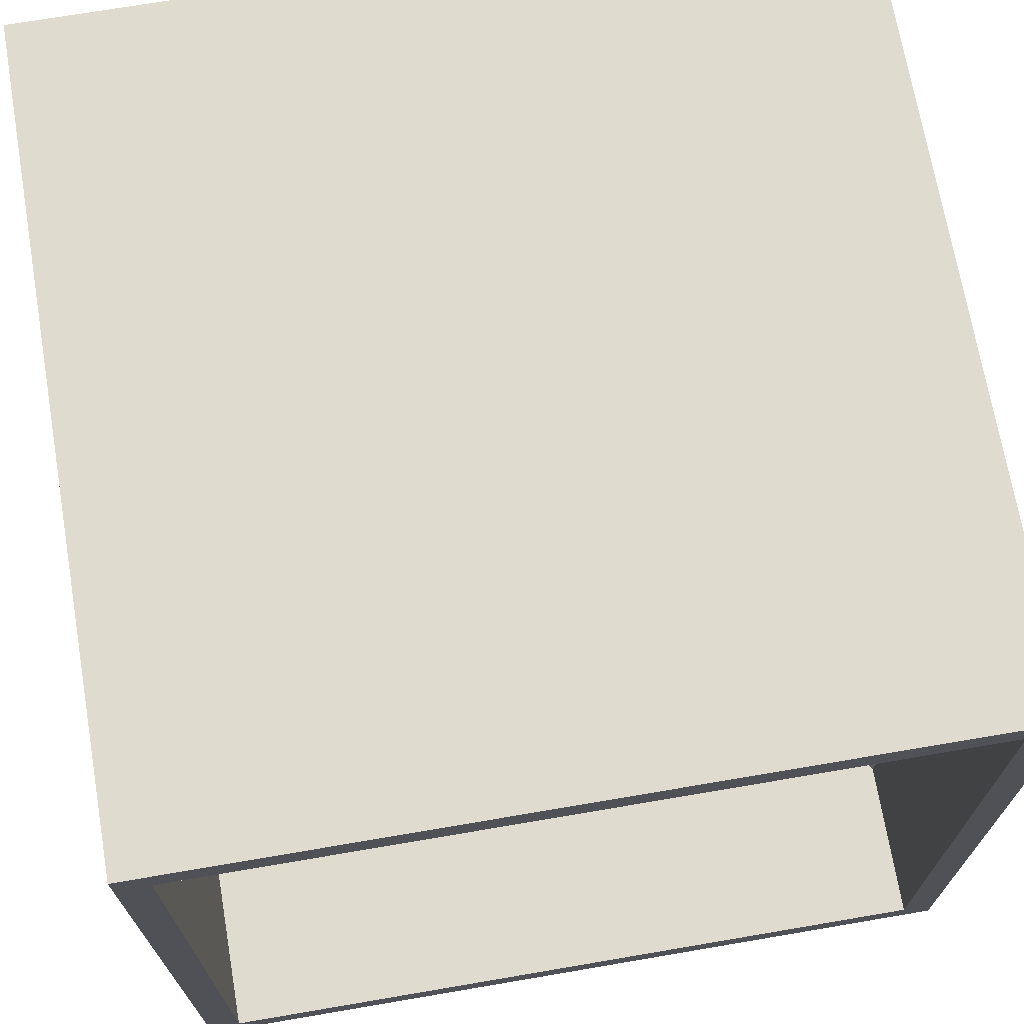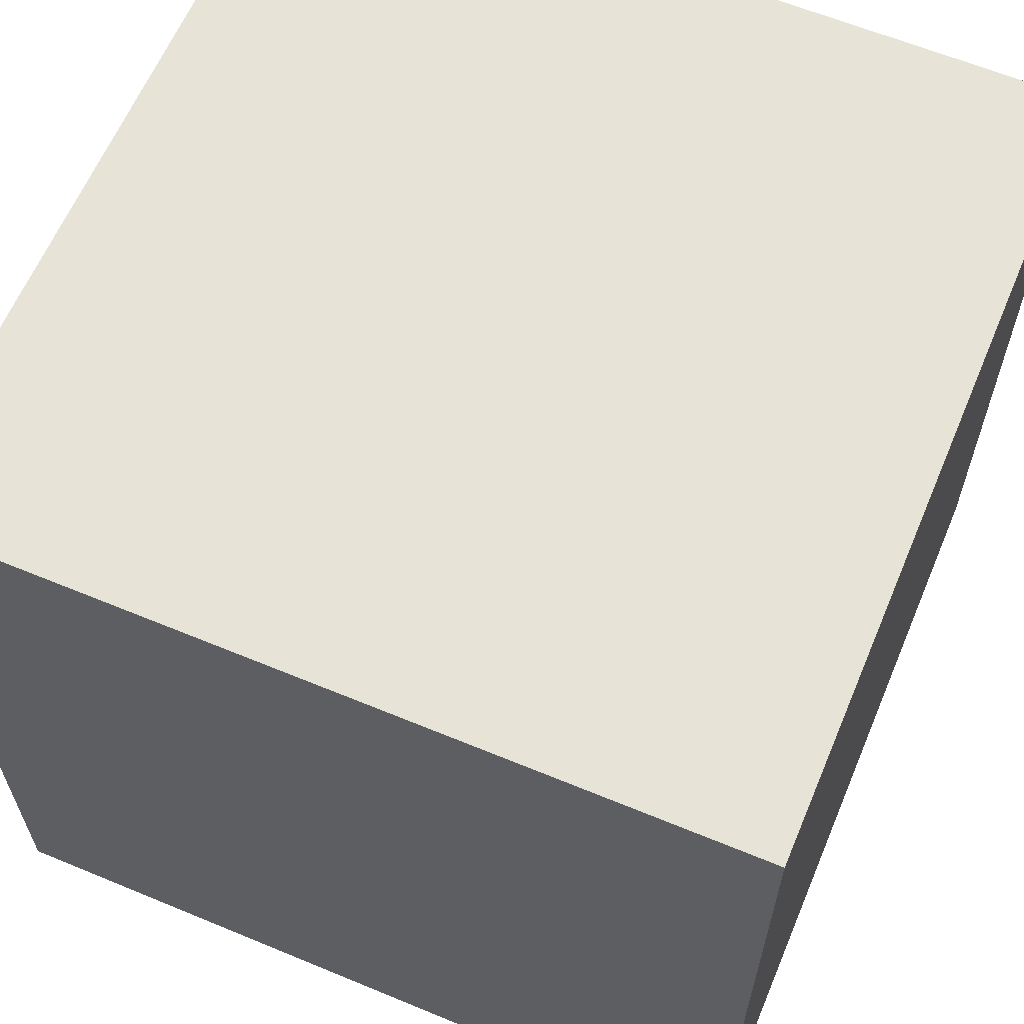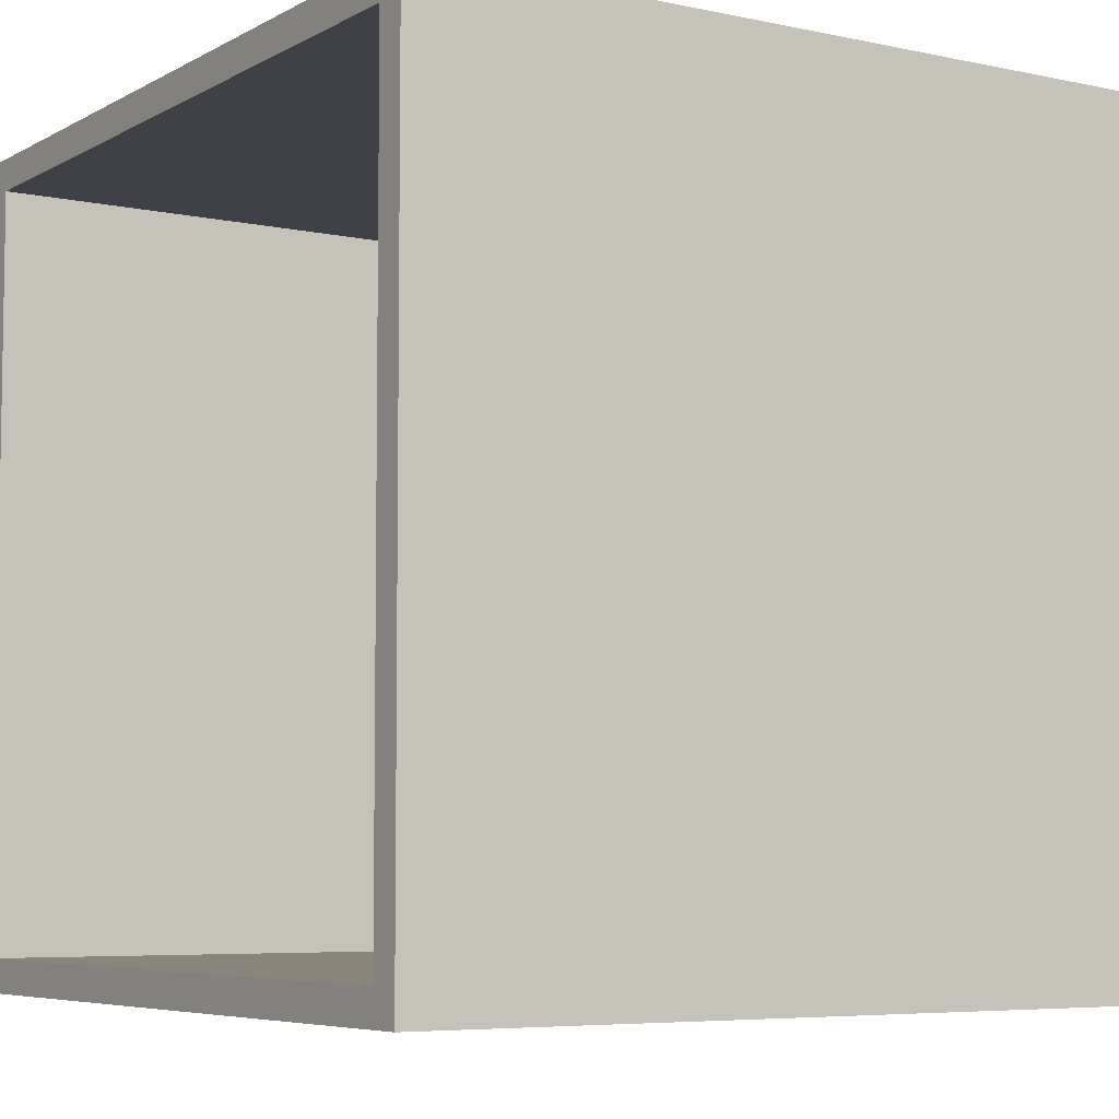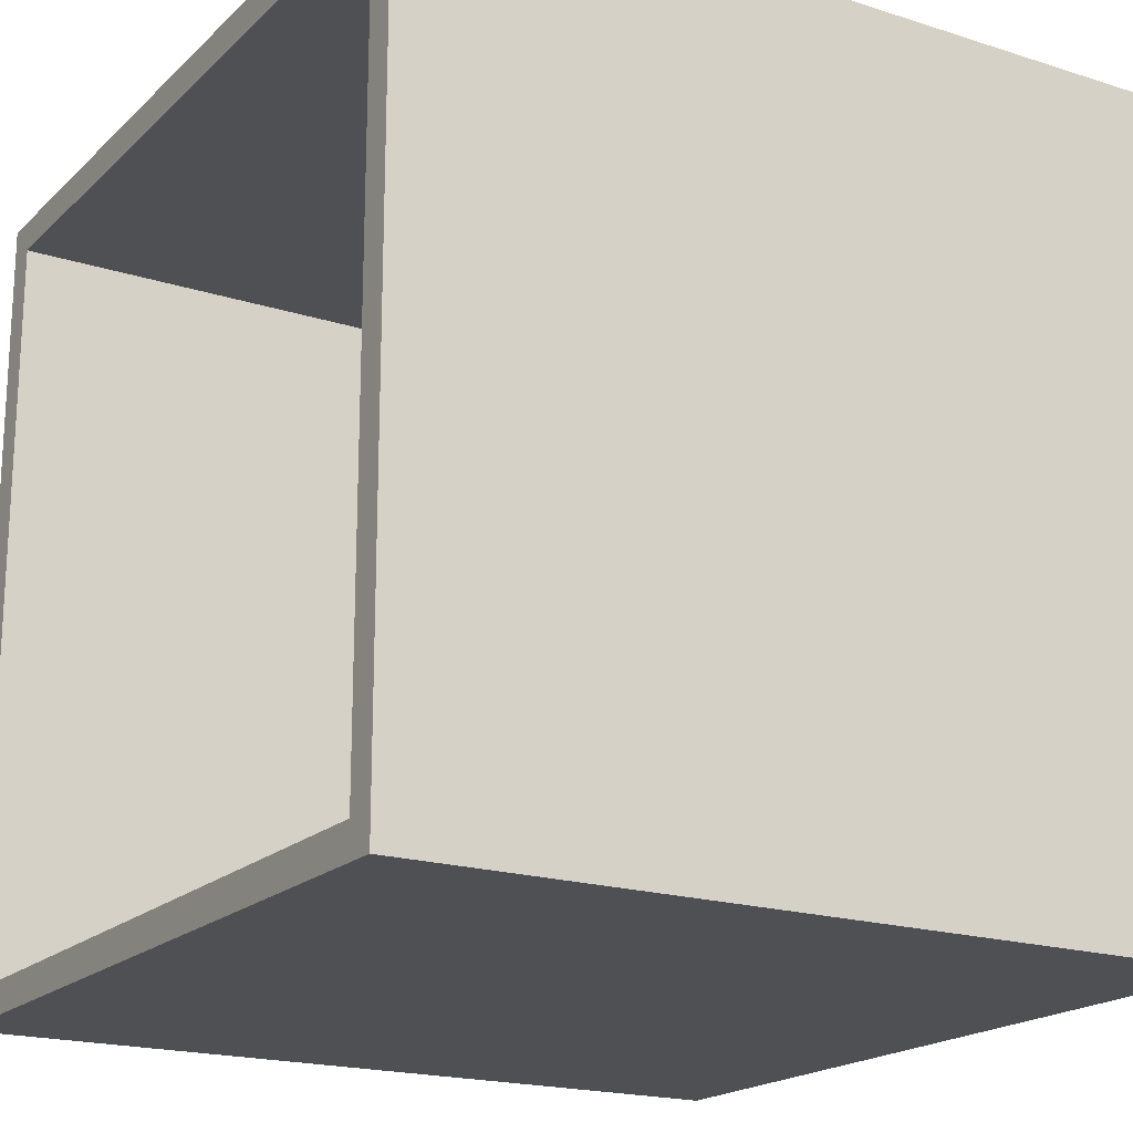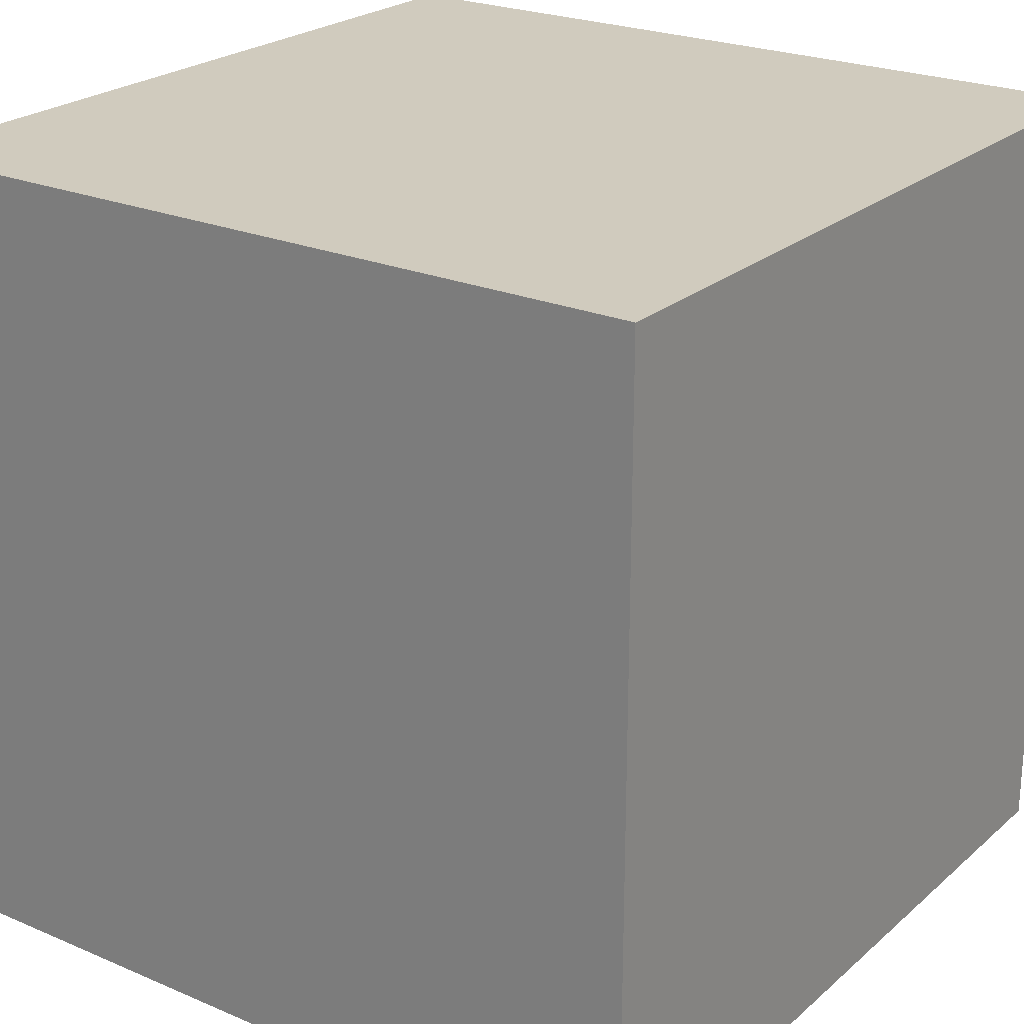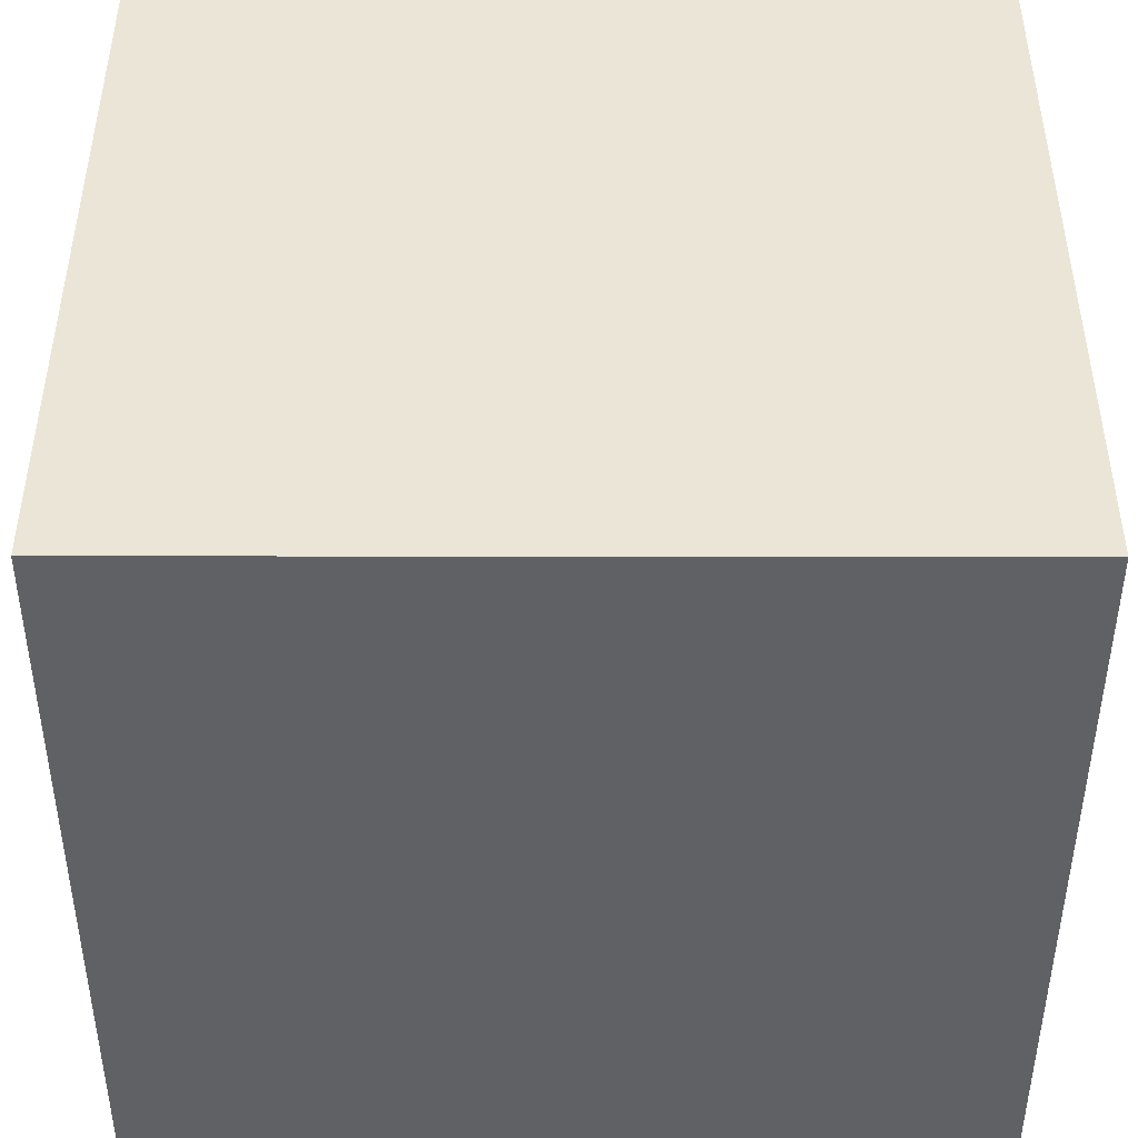
<metadata>
{"format":"obj","ext":"obj","renderer":"f3d","projection":"perspective","resolution":1024,"background":"white","views":[{"elev":70.4,"azim":170.3,"up":"+Z"},{"elev":62.4,"azim":22.8,"up":"+Z"},{"elev":-6.0,"azim":-122.9,"up":"+Z"},{"elev":-19.1,"azim":-121.1,"up":"+Z"},{"elev":23.6,"azim":35.5,"up":"+Z"},{"elev":-45.9,"azim":89.9,"up":"+Z"}]}
</metadata>
<code>
v  0.9055 0.9843 1.89
v  0.9055 0.9843 0.07874
v  0.9055 -0.9055 1.89
v  0.9055 -0.9055 0.07874
v  0.1181 -0.9055 1.89
v  0.1181 -0.9055 0.07874
v  -0.9055 0.5906 1.89
v  -0.9055 0.5906 0.07874
v  -0.9055 0.9843 1.89
v  -0.9055 0.9843 0.07874
v  0.9843 0.9843 0
v  0.9843 0.9843 1.969
v  0.9843 -0.9843 0
v  0.9843 -0.9843 1.969
v  -0.9843 0.9843 0
v  -0.9843 0.9843 1.969
v  -0.9843 -0.9843 1.969
v  -0.9843 -0.9843 0
g 보스-돌출3
f 1 2 3
f 3 2 4
f 3 4 5
f 5 4 6
f 5 6 7
f 7 6 8
f 7 8 9
f 9 8 10
f 11 12 13
f 13 12 14
f 15 2 11
f 11 2 1
f 11 1 12
f 12 1 16
f 16 1 9
f 16 9 10
f 2 15 10
f 10 15 16
f 16 15 17
f 17 15 18
f 13 14 18
f 18 14 17
f 10 8 2
f 2 8 6
f 2 6 4
f 13 18 11
f 11 18 15
f 12 16 14
f 14 16 17
f 3 5 1
f 1 5 7
f 1 7 9

</code>
